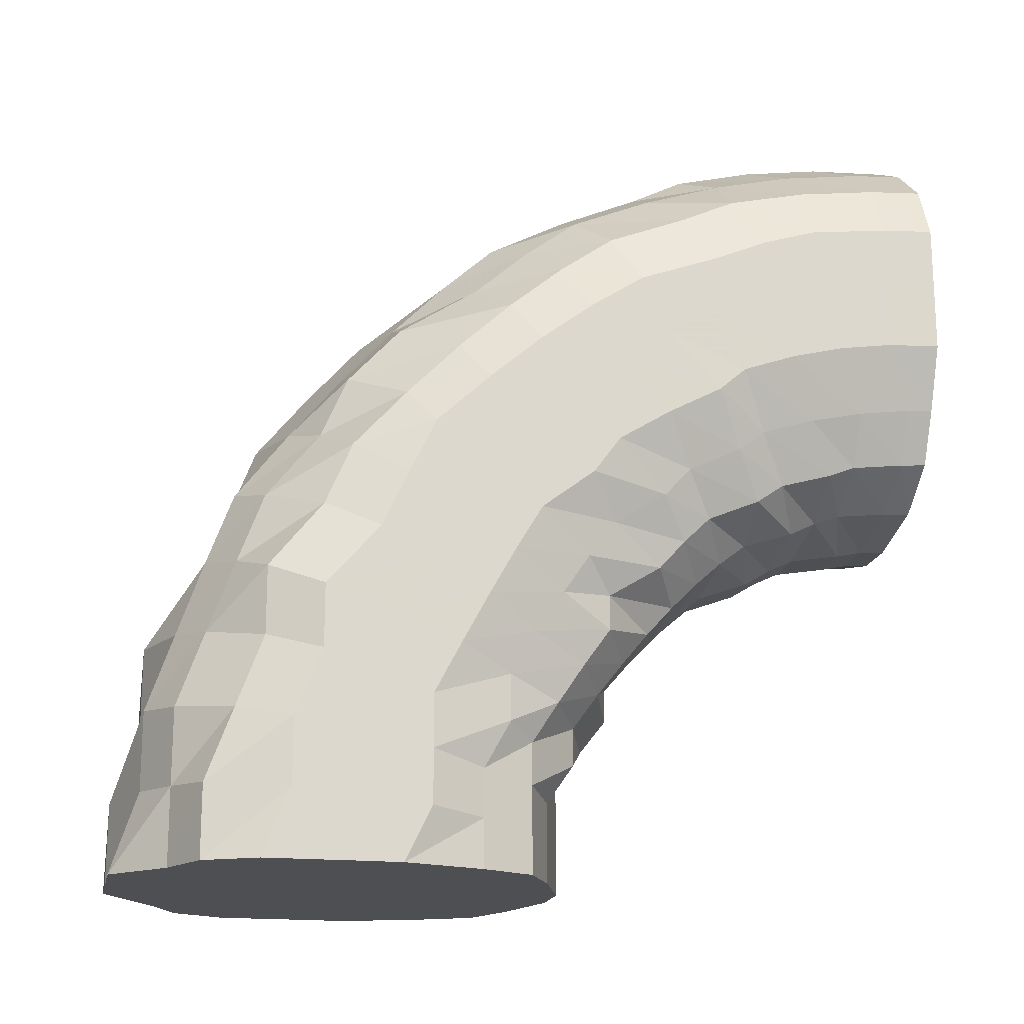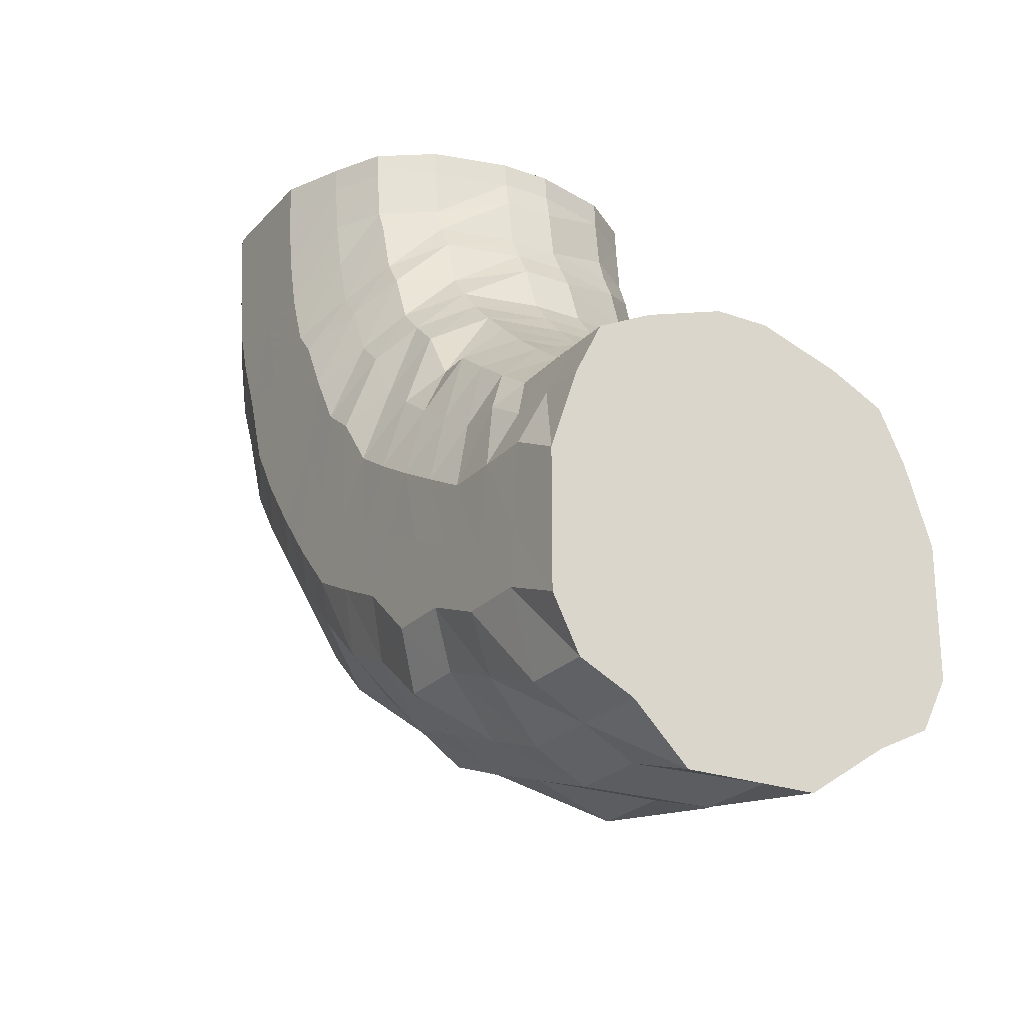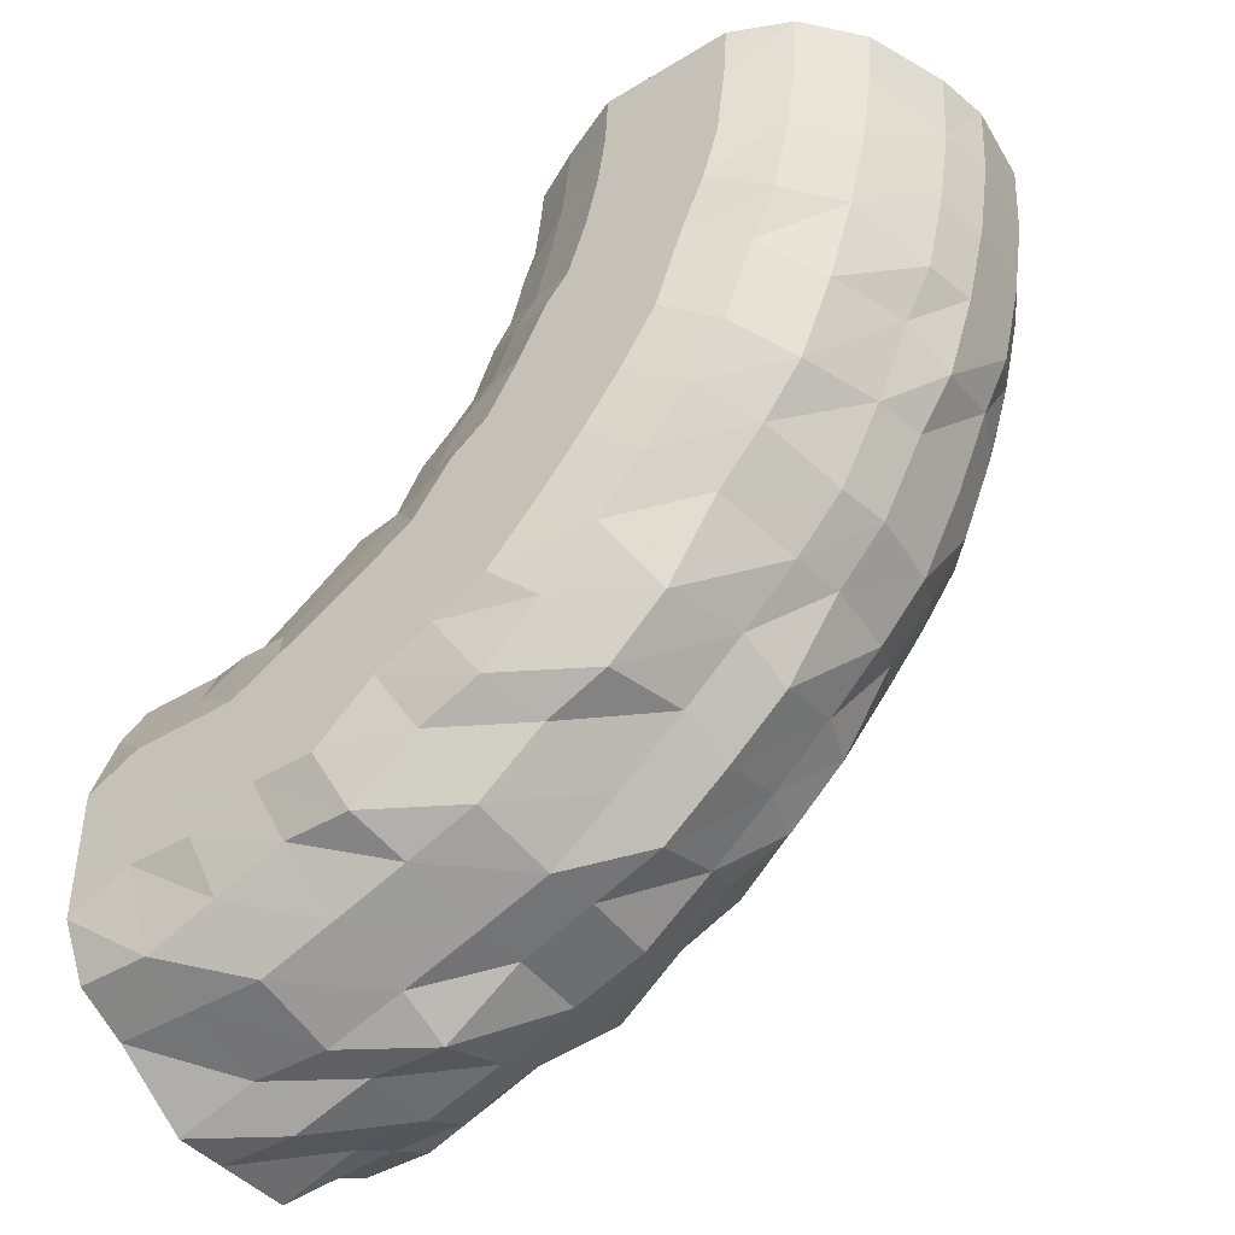
<metadata>
{"format":"obj","ext":"obj","renderer":"f3d","projection":"perspective","resolution":1024,"background":"white","views":[{"elev":-17.8,"azim":78.2,"up":"+Z"},{"elev":-24.0,"azim":148.9,"up":"+Y"},{"elev":-42.8,"azim":-54.2,"up":"+Y"}]}
</metadata>
<code>
o 26033
v 2220 1859 13.52
v 2220 1859 13.52
v 2220 1859 13.51
v 2220 1859 13.51
v 2220 1859 13.5
v 2220 1859 13.51
v 2220 1859 13.5
v 2220 1859 13.49
v 2220 1859 13.5
v 2220 1859 13.51
v 2220 1859 13.51
v 2220 1859 13.5
v 2220 1859 13.51
v 2220 1859 13.5
v 2220 1859 13.51
v 2220 1859 13.52
v 2220 1859 13.51
v 2220 1859 13.5
v 2220 1859 13.5
v 2220 1859 13.49
v 2220 1859 13.5
v 2220 1859 13.51
v 2220 1859 13.5
v 2220 1859 13.48
v 2220 1859 13.47
v 2220 1859 13.49
v 2220 1859 13.5
v 2220 1859 13.49
v 2220 1859 13.46
v 2220 1859 13.45
v 2220 1859 13.46
v 2220 1859 13.49
v 2220 1859 13.46
v 2220 1859 13.44
v 2220 1859 13.43
v 2220 1859 13.44
v 2220 1859 13.46
v 2220 1859 13.44
v 2220 1859 13.41
v 2220 1859 13.41
v 2220 1859 13.41
v 2220 1859 13.44
v 2220 1859 13.42
v 2220 1859 13.39
v 2220 1859 13.38
v 2220 1859 13.39
v 2220 1859 13.42
v 2220 1859 13.39
v 2220 1859 13.37
v 2220 1859 13.37
v 2220 1859 13.37
v 2220 1859 13.39
v 2220 1859 13.37
v 2220 1859 13.36
v 2220 1859 13.35
v 2220 1859 13.36
v 2220 1859 13.37
v 2220 1859 13.36
v 2220 1859 13.35
v 2220 1859 13.34
v 2220 1859 13.35
v 2220 1859 13.36
v 2220 1859 13.35
v 2220 1859 13.35
v 2220 1859 13.34
v 2220 1859 13.35
v 2220 1859 13.35
v 2220 1859 13.35
v 2220 1859 13.36
v 2220 1859 13.35
v 2220 1859 13.36
v 2220 1859 13.35
v 2220 1859 13.36
v 2220 1859 13.37
v 2220 1859 13.37
v 2220 1859 13.37
v 2220 1859 13.36
v 2220 1859 13.37
v 2220 1859 13.39
v 2220 1859 13.38
v 2220 1859 13.39
v 2220 1859 13.37
v 2220 1859 13.39
v 2220 1859 13.41
v 2220 1859 13.41
v 2220 1859 13.41
v 2220 1859 13.39
v 2220 1859 13.42
v 2220 1859 13.44
v 2220 1859 13.43
v 2220 1859 13.44
v 2220 1859 13.42
v 2220 1859 13.44
v 2220 1859 13.46
v 2220 1859 13.45
v 2220 1859 13.46
v 2220 1859 13.44
v 2220 1859 13.46
v 2220 1859 13.49
v 2220 1859 13.46
v 2220 1859 13.49
v 2220 1859 13.48
v 2220 1859 13.47
v 2220 1859 13.49
v 2220 1859 13.5
v 2220 1859 13.49
v 2220 1859 13.49
v 2220 1859 13.48
v 2220 1859 13.47
v 2220 1859 13.48
v 2220 1859 13.49
v 2220 1859 13.48
v 2220 1859 13.48
v 2220 1859 13.48
v 2220 1859 13.47
v 2220 1859 13.47
v 2220 1859 13.45
v 2220 1859 13.45
v 2220 1859 13.43
v 2220 1859 13.42
v 2220 1859 13.41
v 2220 1859 13.4
v 2220 1859 13.39
v 2220 1859 13.38
v 2220 1859 13.37
v 2220 1859 13.36
v 2220 1859 13.35
v 2220 1859 13.35
v 2220 1859 13.34
v 2220 1859 13.34
v 2220 1859 13.33
v 2220 1859 13.34
v 2220 1859 13.33
v 2220 1859 13.35
v 2220 1859 13.34
v 2220 1859 13.36
v 2220 1859 13.35
v 2220 1859 13.38
v 2220 1859 13.37
v 2220 1859 13.4
v 2220 1859 13.39
v 2220 1859 13.42
v 2220 1859 13.41
v 2220 1859 13.45
v 2220 1859 13.43
v 2220 1859 13.45
v 2220 1859 13.47
v 2220 1859 13.45
v 2220 1859 13.46
v 2220 1859 13.44
v 2220 1859 13.42
v 2220 1859 13.44
v 2220 1859 13.47
v 2220 1859 13.44
v 2220 1859 13.45
v 2220 1859 13.46
v 2220 1859 13.44
v 2220 1859 13.45
v 2220 1859 13.44
v 2220 1859 13.44
v 2220 1859 13.42
v 2220 1859 13.42
v 2220 1859 13.41
v 2220 1859 13.4
v 2220 1859 13.39
v 2220 1859 13.38
v 2220 1859 13.37
v 2220 1859 13.36
v 2220 1859 13.35
v 2220 1859 13.34
v 2220 1859 13.33
v 2220 1859 13.33
v 2220 1859 13.32
v 2220 1859 13.33
v 2220 1859 13.32
v 2220 1859 13.33
v 2220 1859 13.32
v 2220 1859 13.33
v 2220 1859 13.32
v 2220 1859 13.34
v 2220 1859 13.33
v 2220 1859 13.36
v 2220 1859 13.35
v 2220 1859 13.38
v 2220 1859 13.37
v 2220 1859 13.4
v 2220 1859 13.39
v 2220 1859 13.41
v 2220 1859 13.42
v 2220 1859 13.4
v 2220 1859 13.42
v 2220 1859 13.39
v 2220 1859 13.37
v 2220 1859 13.38
v 2220 1859 13.42
v 2220 1859 13.39
v 2220 1859 13.4
v 2220 1859 13.43
v 2220 1859 13.4
v 2220 1859 13.42
v 2220 1859 13.4
v 2220 1859 13.42
v 2220 1859 13.39
v 2220 1859 13.4
v 2220 1859 13.38
v 2220 1859 13.39
v 2220 1859 13.37
v 2220 1859 13.37
v 2220 1859 13.35
v 2220 1859 13.35
v 2220 1859 13.34
v 2220 1859 13.34
v 2220 1859 13.32
v 2220 1859 13.32
v 2220 1859 13.31
v 2220 1859 13.31
v 2220 1859 13.3
v 2220 1859 13.31
v 2220 1859 13.3
v 2220 1859 13.31
v 2220 1859 13.3
v 2220 1859 13.31
v 2220 1859 13.3
v 2220 1859 13.32
v 2220 1859 13.31
v 2220 1859 13.34
v 2220 1859 13.32
v 2220 1859 13.35
v 2220 1859 13.34
v 2220 1859 13.35
v 2220 1859 13.37
v 2220 1859 13.35
v 2220 1859 13.36
v 2220 1859 13.34
v 2220 1859 13.32
v 2220 1859 13.33
v 2220 1859 13.37
v 2220 1859 13.34
v 2220 1859 13.35
v 2220 1859 13.38
v 2220 1859 13.35
v 2220 1859 13.38
v 2220 1859 13.35
v 2220 1859 13.38
v 2220 1859 13.35
v 2220 1859 13.37
v 2220 1859 13.35
v 2220 1859 13.36
v 2220 1859 13.34
v 2220 1859 13.35
v 2220 1859 13.33
v 2220 1859 13.34
v 2220 1859 13.32
v 2220 1859 13.32
v 2220 1859 13.3
v 2220 1859 13.31
v 2220 1859 13.29
v 2220 1859 13.3
v 2220 1859 13.28
v 2220 1859 13.29
v 2220 1859 13.28
v 2220 1859 13.29
v 2220 1859 13.27
v 2220 1859 13.29
v 2220 1859 13.27
v 2220 1859 13.29
v 2220 1859 13.28
v 2220 1859 13.3
v 2220 1859 13.28
v 2220 1859 13.31
v 2220 1859 13.29
v 2220 1859 13.3
v 2220 1859 13.32
v 2220 1859 13.3
v 2220 1859 13.3
v 2220 1859 13.29
v 2220 1859 13.28
v 2220 1859 13.27
v 2220 1859 13.31
v 2220 1859 13.28
v 2220 1859 13.29
v 2220 1859 13.32
v 2220 1859 13.29
v 2220 1859 13.32
v 2220 1859 13.3
v 2220 1859 13.32
v 2220 1859 13.3
v 2220 1859 13.32
v 2220 1859 13.3
v 2220 1859 13.32
v 2220 1859 13.29
v 2220 1859 13.31
v 2220 1859 13.29
v 2220 1859 13.3
v 2220 1859 13.28
v 2220 1859 13.3
v 2220 1859 13.27
v 2220 1859 13.29
v 2220 1859 13.27
v 2220 1859 13.28
v 2220 1859 13.26
v 2220 1859 13.27
v 2220 1859 13.25
v 2220 1859 13.26
v 2220 1859 13.25
v 2220 1859 13.26
v 2220 1859 13.25
v 2220 1859 13.26
v 2220 1859 13.25
v 2220 1859 13.26
v 2220 1859 13.25
v 2220 1859 13.27
v 2220 1859 13.25
v 2220 1859 13.26
v 2220 1859 13.27
v 2220 1859 13.25
v 2220 1859 13.25
v 2220 1859 13.24
v 2220 1859 13.24
v 2220 1859 13.23
v 2220 1859 13.26
v 2220 1859 13.23
v 2220 1859 13.21
v 2220 1859 13.23
v 2220 1859 13.21
v 2220 1859 13.26
v 2220 1859 13.23
v 2220 1859 13.21
v 2220 1859 13.26
v 2220 1859 13.23
v 2220 1859 13.21
v 2220 1859 13.27
v 2220 1859 13.24
v 2220 1859 13.21
v 2220 1859 13.21
v 2220 1859 13.21
v 2220 1859 13.24
v 2220 1859 13.27
v 2220 1859 13.21
v 2220 1859 13.21
v 2220 1859 13.21
v 2220 1859 13.21
v 2220 1859 13.21
v 2220 1859 13.21
v 2220 1859 13.21
v 2220 1859 13.22
v 2220 1859 13.21
v 2220 1859 13.21
v 2220 1859 13.22
v 2220 1859 13.21
v 2220 1859 13.23
v 2220 1859 13.22
v 2220 1859 13.21
v 2220 1859 13.23
v 2220 1859 13.21
v 2220 1859 13.22
v 2220 1859 13.21
v 2220 1859 13.23
v 2220 1859 13.21
v 2220 1859 13.22
v 2220 1859 13.21
v 2220 1859 13.23
v 2220 1859 13.21
v 2220 1859 13.22
v 2220 1859 13.21
v 2220 1859 13.24
v 2220 1859 13.21
v 2220 1859 13.22
v 2220 1859 13.21
v 2220 1859 13.24
v 2220 1859 13.21
v 2220 1859 13.22
v 2220 1859 13.21
v 2220 1859 13.25
v 2220 1859 13.21
v 2220 1859 13.23
v 2220 1859 13.21
v 2220 1859 13.25
v 2220 1859 13.21
v 2220 1859 13.23
v 2220 1859 13.21
v 2220 1859 13.26
v 2220 1859 13.21
v 2220 1859 13.23
v 2220 1859 13.21
v 2220 1859 13.26
v 2220 1859 13.21
v 2220 1859 13.21
v 2220 1859 13.21
v 2220 1859 13.23
v 2220 1859 13.23
v 2220 1859 13.21
v 2220 1859 13.21
v 2220 1859 13.26
v 2220 1859 13.27
v 2220 1859 13.24
v 2220 1859 13.21
v 2220 1859 13.21
v 2220 1859 13.21
v 2220 1859 13.21
v 2220 1859 13.52
v 2220 1859 13.51
v 2220 1859 13.43
v 2220 1859 13.5
v 2220 1859 13.51
v 2220 1859 13.49
v 2220 1859 13.5
v 2220 1859 13.46
v 2220 1859 13.49
v 2220 1859 13.44
v 2220 1859 13.46
v 2220 1859 13.42
v 2220 1859 13.44
v 2220 1859 13.39
v 2220 1859 13.42
v 2220 1859 13.37
v 2220 1859 13.39
v 2220 1859 13.37
v 2220 1859 13.36
v 2220 1859 13.36
v 2220 1859 13.35
v 2220 1859 13.35
f 1 2 3
f 3 4 5
f 2 4 6
f 5 7 8
f 4 7 9
f 2 10 4
f 4 11 7
f 10 11 4
f 11 12 7
f 13 10 2
f 10 14 11
f 15 13 2
f 15 2 16
f 17 15 1
f 13 18 10
f 18 14 10
f 19 13 15
f 20 18 13
f 19 20 13
f 21 19 15
f 21 15 22
f 23 21 17
f 24 19 21
f 25 20 19
f 24 25 19
f 26 24 21
f 26 21 27
f 28 26 23
f 29 24 26
f 30 25 24
f 29 30 24
f 31 29 26
f 31 26 32
f 33 31 28
f 34 29 31
f 35 30 29
f 34 35 29
f 36 34 31
f 36 31 37
f 38 36 33
f 39 34 36
f 40 35 34
f 39 40 34
f 41 39 36
f 41 36 42
f 43 41 38
f 44 39 41
f 45 40 39
f 44 45 39
f 46 44 41
f 46 41 47
f 48 46 43
f 49 44 46
f 50 45 44
f 49 50 44
f 51 49 46
f 51 46 52
f 53 51 48
f 54 49 51
f 55 50 49
f 54 55 49
f 56 54 51
f 56 51 57
f 58 56 53
f 59 54 56
f 60 55 54
f 59 60 54
f 61 59 56
f 61 56 62
f 63 61 58
f 64 59 61
f 65 60 59
f 64 65 59
f 66 64 61
f 66 61 67
f 68 66 63
f 69 64 66
f 70 65 64
f 69 70 64
f 71 69 66
f 71 66 72
f 73 71 68
f 74 69 71
f 75 70 69
f 74 75 69
f 76 74 71
f 76 71 77
f 78 76 73
f 79 74 76
f 80 75 74
f 79 80 74
f 81 79 76
f 81 76 82
f 83 81 78
f 84 79 81
f 85 80 79
f 84 85 79
f 86 84 81
f 86 81 87
f 88 86 83
f 89 84 86
f 90 85 84
f 89 90 84
f 91 89 86
f 91 86 92
f 93 91 88
f 94 89 91
f 95 90 89
f 94 95 89
f 96 94 91
f 96 91 97
f 98 96 93
f 8 99 98
f 99 96 100
f 7 99 101
f 7 12 99
f 99 102 96
f 12 102 99
f 102 94 96
f 102 103 94
f 103 95 94
f 12 104 102
f 104 103 102
f 105 104 12
f 11 105 12
f 14 105 11
f 105 106 104
f 14 107 105
f 107 106 105
f 104 108 103
f 106 108 104
f 108 109 103
f 103 109 95
f 106 110 108
f 111 107 14
f 18 111 14
f 107 112 106
f 112 110 106
f 111 113 107
f 113 112 107
f 114 111 18
f 20 114 18
f 115 113 111
f 114 115 111
f 116 114 20
f 25 116 20
f 117 115 114
f 116 117 114
f 118 116 25
f 30 118 25
f 119 117 116
f 118 119 116
f 120 118 30
f 35 120 30
f 121 119 118
f 120 121 118
f 122 120 35
f 40 122 35
f 123 121 120
f 122 123 120
f 124 122 40
f 45 124 40
f 125 123 122
f 124 125 122
f 126 124 45
f 50 126 45
f 127 125 124
f 126 127 124
f 128 126 50
f 55 128 50
f 129 127 126
f 128 129 126
f 130 128 55
f 60 130 55
f 131 129 128
f 130 131 128
f 132 130 60
f 65 132 60
f 133 131 130
f 132 133 130
f 134 132 65
f 70 134 65
f 135 133 132
f 134 135 132
f 136 134 70
f 75 136 70
f 137 135 134
f 136 137 134
f 138 136 75
f 80 138 75
f 139 137 136
f 138 139 136
f 140 138 80
f 85 140 80
f 141 139 138
f 140 141 138
f 142 140 85
f 90 142 85
f 143 141 140
f 142 143 140
f 144 142 90
f 95 144 90
f 109 144 95
f 144 145 142
f 145 143 142
f 109 146 144
f 146 145 144
f 147 146 109
f 108 147 109
f 110 147 108
f 147 148 146
f 110 149 147
f 149 148 147
f 146 150 145
f 148 150 146
f 150 151 145
f 145 151 143
f 148 152 150
f 153 149 110
f 112 153 110
f 149 154 148
f 154 152 148
f 153 155 149
f 155 154 149
f 156 153 112
f 113 156 112
f 157 155 153
f 156 157 153
f 158 156 113
f 115 158 113
f 159 157 156
f 158 159 156
f 160 158 115
f 117 160 115
f 161 159 158
f 160 161 158
f 162 160 117
f 119 162 117
f 163 161 160
f 162 163 160
f 164 162 119
f 121 164 119
f 165 163 162
f 164 165 162
f 166 164 121
f 123 166 121
f 167 165 164
f 166 167 164
f 168 166 123
f 125 168 123
f 169 167 166
f 168 169 166
f 170 168 125
f 127 170 125
f 171 169 168
f 170 171 168
f 172 170 127
f 129 172 127
f 173 171 170
f 172 173 170
f 174 172 129
f 131 174 129
f 175 173 172
f 174 175 172
f 176 174 131
f 133 176 131
f 177 175 174
f 176 177 174
f 178 176 133
f 135 178 133
f 179 177 176
f 178 179 176
f 180 178 135
f 137 180 135
f 181 179 178
f 180 181 178
f 182 180 137
f 139 182 137
f 183 181 180
f 182 183 180
f 184 182 139
f 141 184 139
f 185 183 182
f 184 185 182
f 186 184 141
f 143 186 141
f 151 186 143
f 186 187 184
f 187 185 184
f 151 188 186
f 188 187 186
f 189 188 151
f 150 189 151
f 152 189 150
f 189 190 188
f 152 191 189
f 191 190 189
f 188 192 187
f 190 192 188
f 192 193 187
f 187 193 185
f 190 194 192
f 195 191 152
f 154 195 152
f 191 196 190
f 196 194 190
f 195 197 191
f 197 196 191
f 198 195 154
f 155 198 154
f 199 197 195
f 198 199 195
f 200 198 155
f 157 200 155
f 201 199 198
f 200 201 198
f 202 200 157
f 159 202 157
f 203 201 200
f 202 203 200
f 204 202 159
f 161 204 159
f 205 203 202
f 204 205 202
f 206 204 161
f 163 206 161
f 207 205 204
f 206 207 204
f 208 206 163
f 165 208 163
f 209 207 206
f 208 209 206
f 210 208 165
f 167 210 165
f 211 209 208
f 210 211 208
f 212 210 167
f 169 212 167
f 213 211 210
f 212 213 210
f 214 212 169
f 171 214 169
f 215 213 212
f 214 215 212
f 216 214 171
f 173 216 171
f 217 215 214
f 216 217 214
f 218 216 173
f 175 218 173
f 219 217 216
f 218 219 216
f 220 218 175
f 177 220 175
f 221 219 218
f 220 221 218
f 222 220 177
f 179 222 177
f 223 221 220
f 222 223 220
f 224 222 179
f 181 224 179
f 225 223 222
f 224 225 222
f 226 224 181
f 183 226 181
f 227 225 224
f 226 227 224
f 228 226 183
f 185 228 183
f 193 228 185
f 228 229 226
f 229 227 226
f 193 230 228
f 230 229 228
f 231 230 193
f 192 231 193
f 194 231 192
f 231 232 230
f 194 233 231
f 233 232 231
f 230 234 229
f 232 234 230
f 234 235 229
f 229 235 227
f 232 236 234
f 237 233 194
f 196 237 194
f 233 238 232
f 238 236 232
f 237 239 233
f 239 238 233
f 240 237 196
f 197 240 196
f 241 239 237
f 240 241 237
f 242 240 197
f 199 242 197
f 243 241 240
f 242 243 240
f 244 242 199
f 201 244 199
f 245 243 242
f 244 245 242
f 246 244 201
f 203 246 201
f 247 245 244
f 246 247 244
f 248 246 203
f 205 248 203
f 249 247 246
f 248 249 246
f 250 248 205
f 207 250 205
f 251 249 248
f 250 251 248
f 252 250 207
f 209 252 207
f 253 251 250
f 252 253 250
f 254 252 209
f 211 254 209
f 255 253 252
f 254 255 252
f 256 254 211
f 213 256 211
f 257 255 254
f 256 257 254
f 258 256 213
f 215 258 213
f 259 257 256
f 258 259 256
f 260 258 215
f 217 260 215
f 261 259 258
f 260 261 258
f 262 260 217
f 219 262 217
f 263 261 260
f 262 263 260
f 264 262 219
f 221 264 219
f 265 263 262
f 264 265 262
f 266 264 221
f 223 266 221
f 267 265 264
f 266 267 264
f 268 266 223
f 225 268 223
f 269 267 266
f 268 269 266
f 270 268 225
f 227 270 225
f 235 270 227
f 270 271 268
f 271 269 268
f 235 272 270
f 272 271 270
f 273 272 235
f 234 273 235
f 236 273 234
f 273 274 272
f 236 275 273
f 275 274 273
f 272 276 271
f 274 276 272
f 276 277 271
f 271 277 269
f 274 278 276
f 279 275 236
f 238 279 236
f 275 280 274
f 280 278 274
f 279 281 275
f 281 280 275
f 282 279 238
f 239 282 238
f 283 281 279
f 282 283 279
f 284 282 239
f 241 284 239
f 285 283 282
f 284 285 282
f 286 284 241
f 243 286 241
f 287 285 284
f 286 287 284
f 288 286 243
f 245 288 243
f 289 287 286
f 288 289 286
f 290 288 245
f 247 290 245
f 291 289 288
f 290 291 288
f 292 290 247
f 249 292 247
f 293 291 290
f 292 293 290
f 294 292 249
f 251 294 249
f 295 293 292
f 294 295 292
f 296 294 251
f 253 296 251
f 297 295 294
f 296 297 294
f 298 296 253
f 255 298 253
f 299 297 296
f 298 299 296
f 300 298 255
f 257 300 255
f 301 299 298
f 300 301 298
f 302 300 257
f 259 302 257
f 303 301 300
f 302 303 300
f 304 302 259
f 261 304 259
f 305 303 302
f 304 305 302
f 306 304 261
f 263 306 261
f 307 305 304
f 306 307 304
f 308 306 263
f 265 308 263
f 309 307 306
f 308 309 306
f 310 308 265
f 267 310 265
f 311 309 308
f 310 311 308
f 312 310 267
f 269 312 267
f 277 312 269
f 312 313 310
f 313 311 310
f 277 314 312
f 314 313 312
f 315 314 277
f 276 315 277
f 278 315 276
f 315 316 314
f 278 317 315
f 317 316 315
f 314 318 313
f 316 318 314
f 318 319 313
f 313 319 311
f 316 320 318
f 321 317 278
f 280 321 278
f 317 322 316
f 322 320 316
f 322 323 320
f 324 322 317
f 321 324 317
f 324 325 322
f 326 321 280
f 281 326 280
f 327 324 321
f 326 327 321
f 327 328 324
f 329 326 281
f 283 329 281
f 330 327 326
f 329 330 326
f 330 331 327
f 332 329 283
f 285 332 283
f 333 330 329
f 332 333 329
f 333 334 330
f 335 334 333
f 335 334 336
f 337 335 333
f 337 333 332
f 338 332 285
f 338 337 332
f 287 338 285
f 339 340 330
f 339 340 336
f 340 341 327
f 340 341 336
f 341 342 324
f 341 342 336
f 342 343 322
f 342 343 336
f 343 344 336
f 343 344 320
f 344 345 336
f 344 345 346
f 320 347 346
f 320 346 318
f 318 346 319
f 345 348 336
f 345 348 349
f 346 349 319
f 346 350 349
f 319 349 351
f 319 351 311
f 311 351 309
f 349 352 351
f 349 353 352
f 351 354 309
f 351 352 354
f 309 354 307
f 348 355 352
f 348 355 336
f 352 356 354
f 352 357 356
f 354 358 307
f 354 356 358
f 307 358 305
f 355 359 356
f 355 359 336
f 356 360 358
f 356 361 360
f 358 362 305
f 358 360 362
f 305 362 303
f 359 363 360
f 359 363 336
f 360 364 362
f 360 365 364
f 362 366 303
f 362 364 366
f 303 366 301
f 363 367 364
f 363 367 336
f 364 368 366
f 364 369 368
f 366 370 301
f 366 368 370
f 301 370 299
f 367 371 368
f 367 371 336
f 368 372 370
f 368 373 372
f 370 374 299
f 370 372 374
f 299 374 297
f 371 375 372
f 371 375 336
f 372 376 374
f 372 377 376
f 374 378 297
f 374 376 378
f 297 378 295
f 375 379 376
f 375 379 336
f 376 380 378
f 376 381 380
f 378 382 295
f 378 380 382
f 295 382 293
f 379 383 380
f 379 383 336
f 380 384 382
f 380 385 384
f 382 386 293
f 382 384 386
f 293 386 291
f 383 387 384
f 383 387 336
f 387 388 336
f 388 389 336
f 387 388 390
f 388 389 391
f 384 390 386
f 384 392 390
f 390 393 391
f 386 390 394
f 386 394 291
f 390 391 394
f 291 394 289
f 394 395 289
f 394 391 395
f 289 395 287
f 395 338 287
f 391 396 395
f 395 396 338
f 391 397 396
f 396 337 338
f 397 398 396
f 396 398 337
f 397 398 336
f 399 400 337
f 399 400 336
f 401 402 403
f 402 404 403
f 405 401 403
f 404 406 403
f 407 405 403
f 406 408 403
f 409 407 403
f 408 410 403
f 411 409 403
f 410 412 403
f 413 411 403
f 412 414 403
f 415 413 403
f 414 416 403
f 417 415 403
f 418 417 403
f 416 419 403
f 420 418 403
f 419 421 403
f 422 420 403
f 421 422 403

</code>
